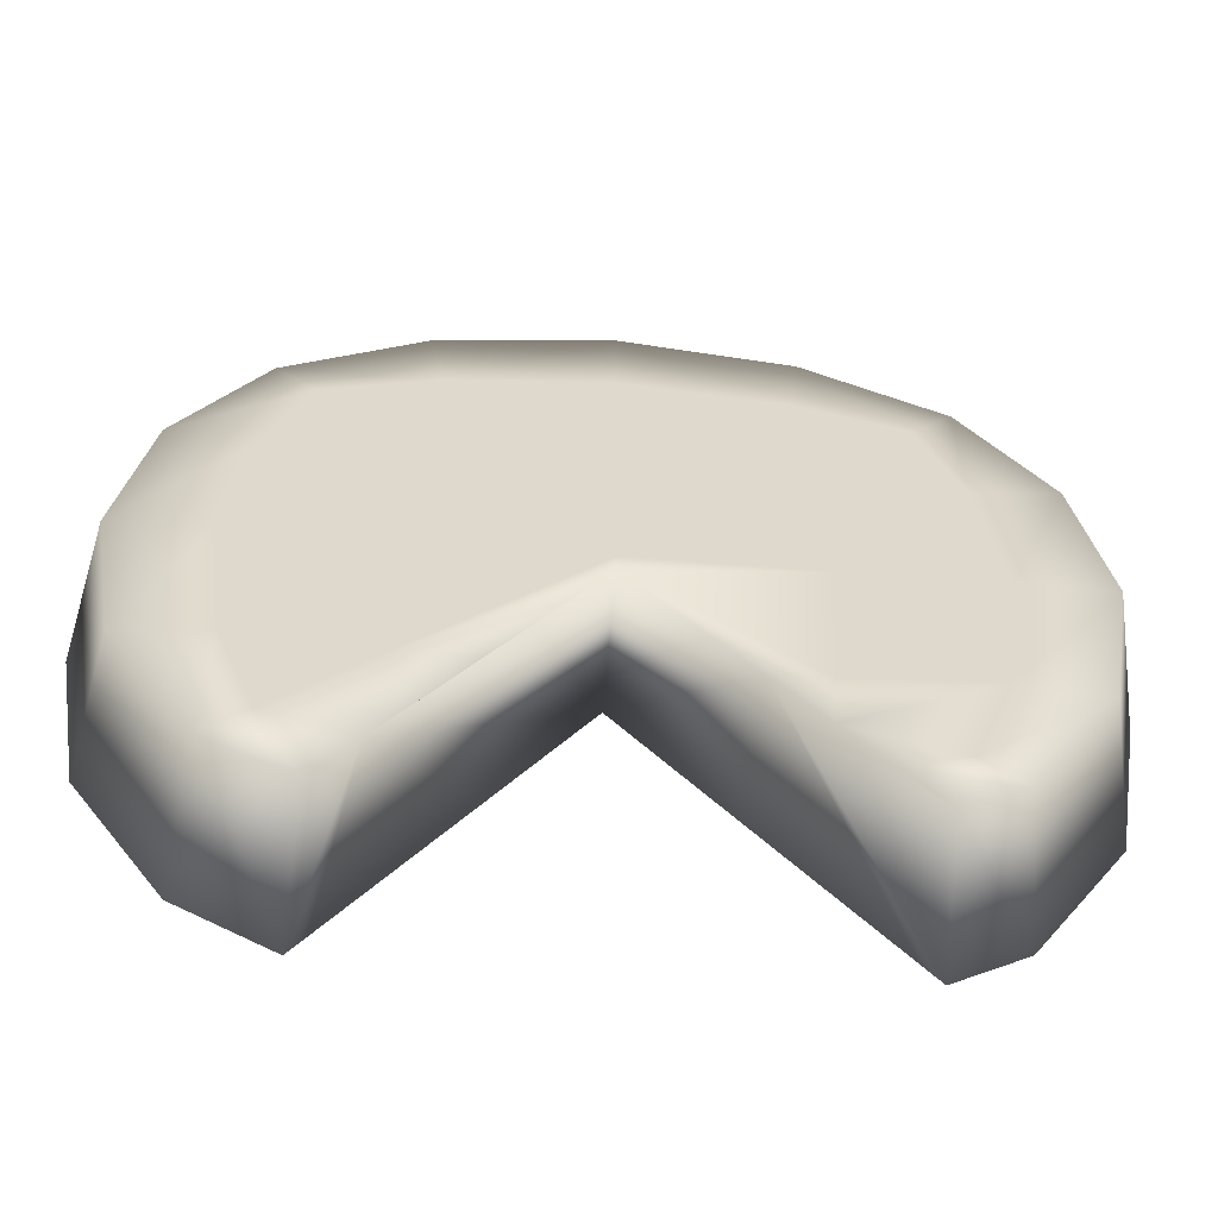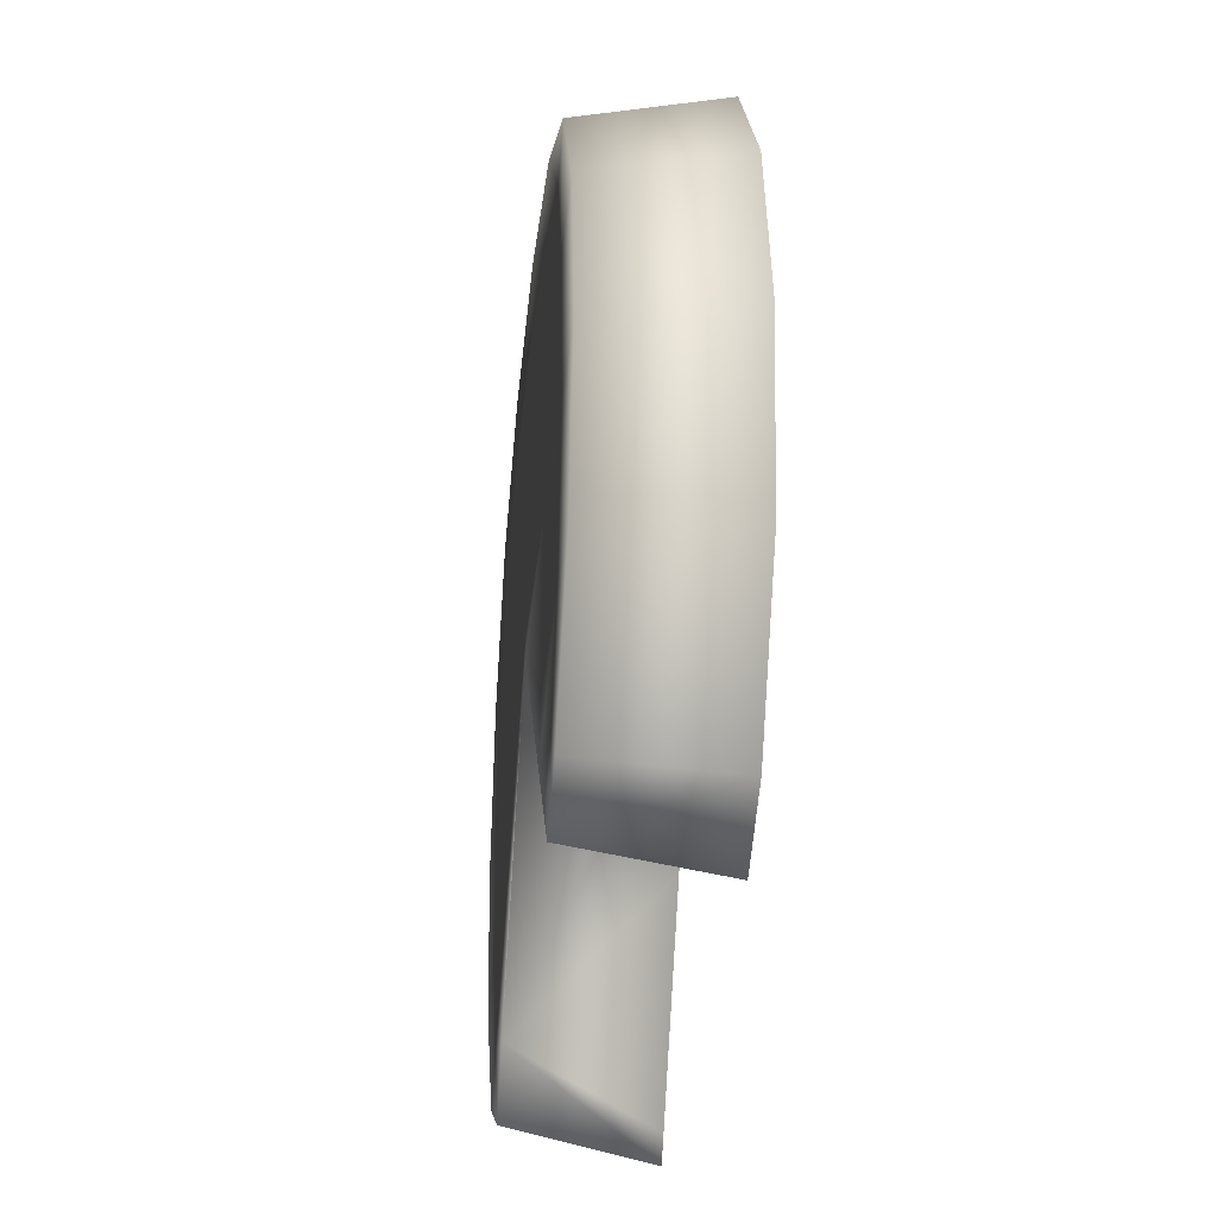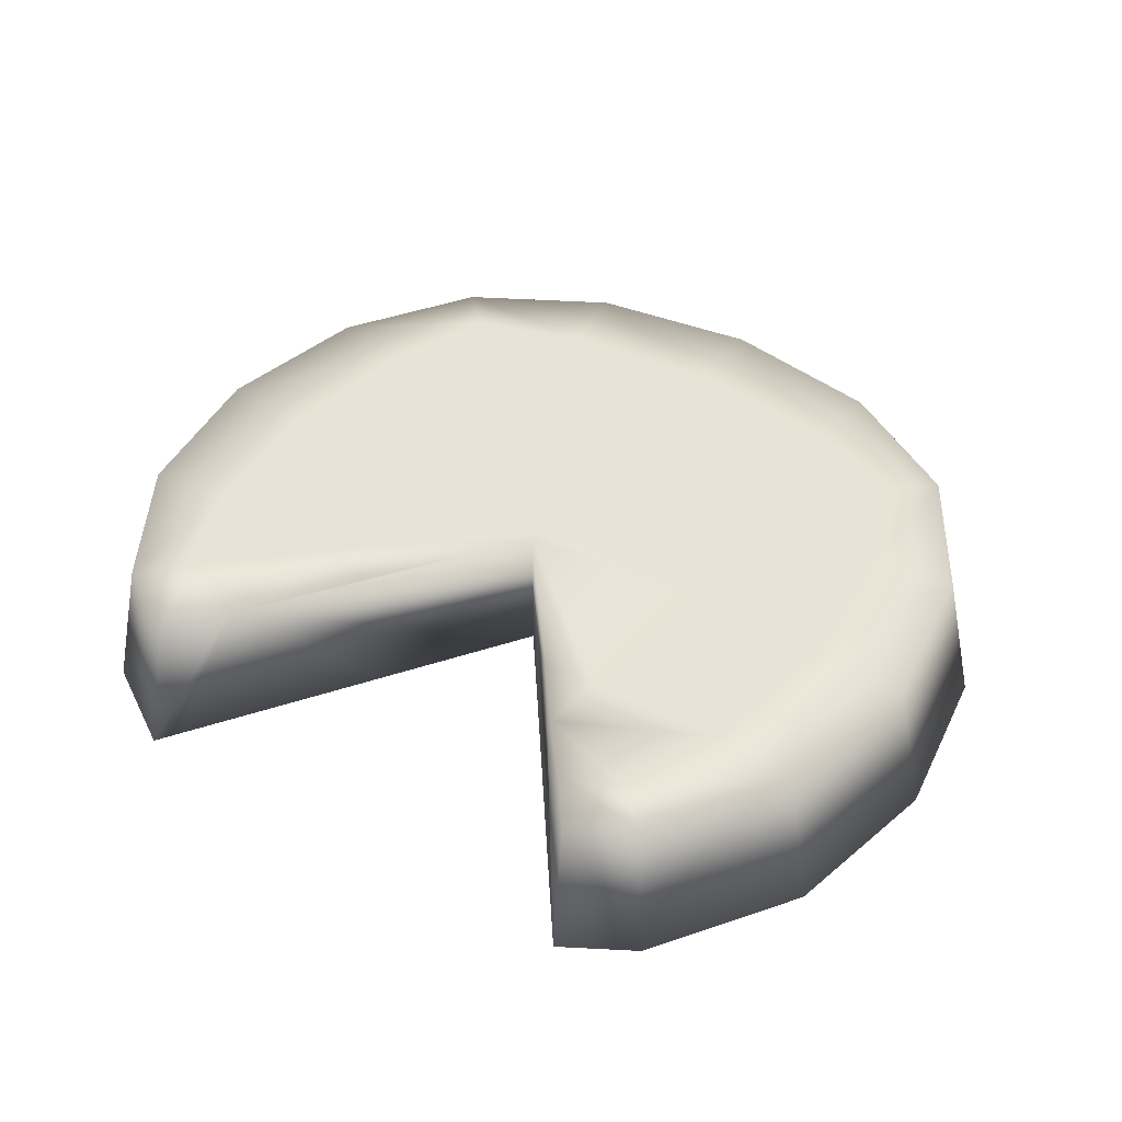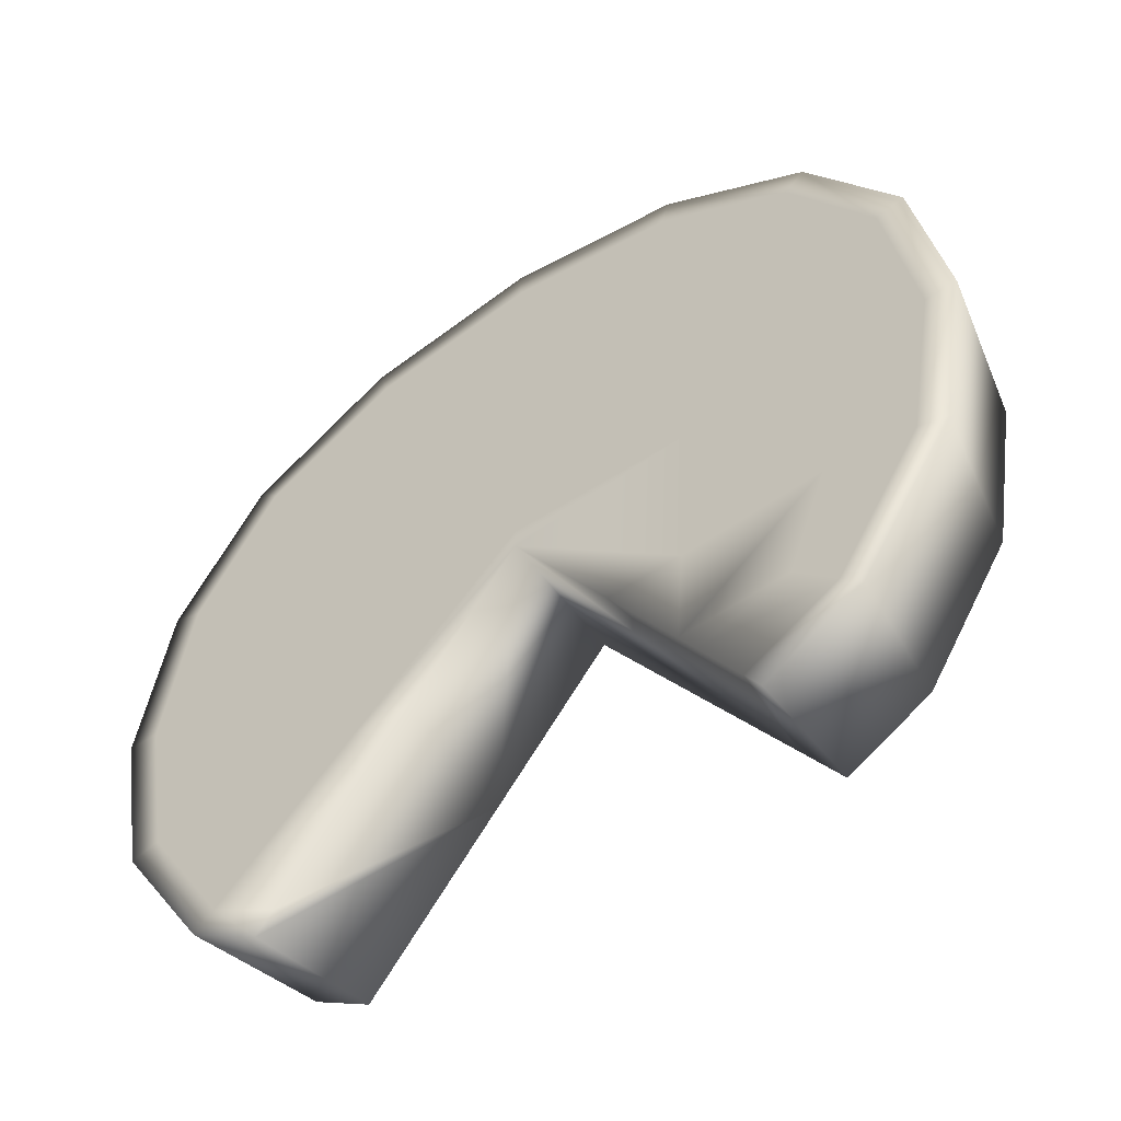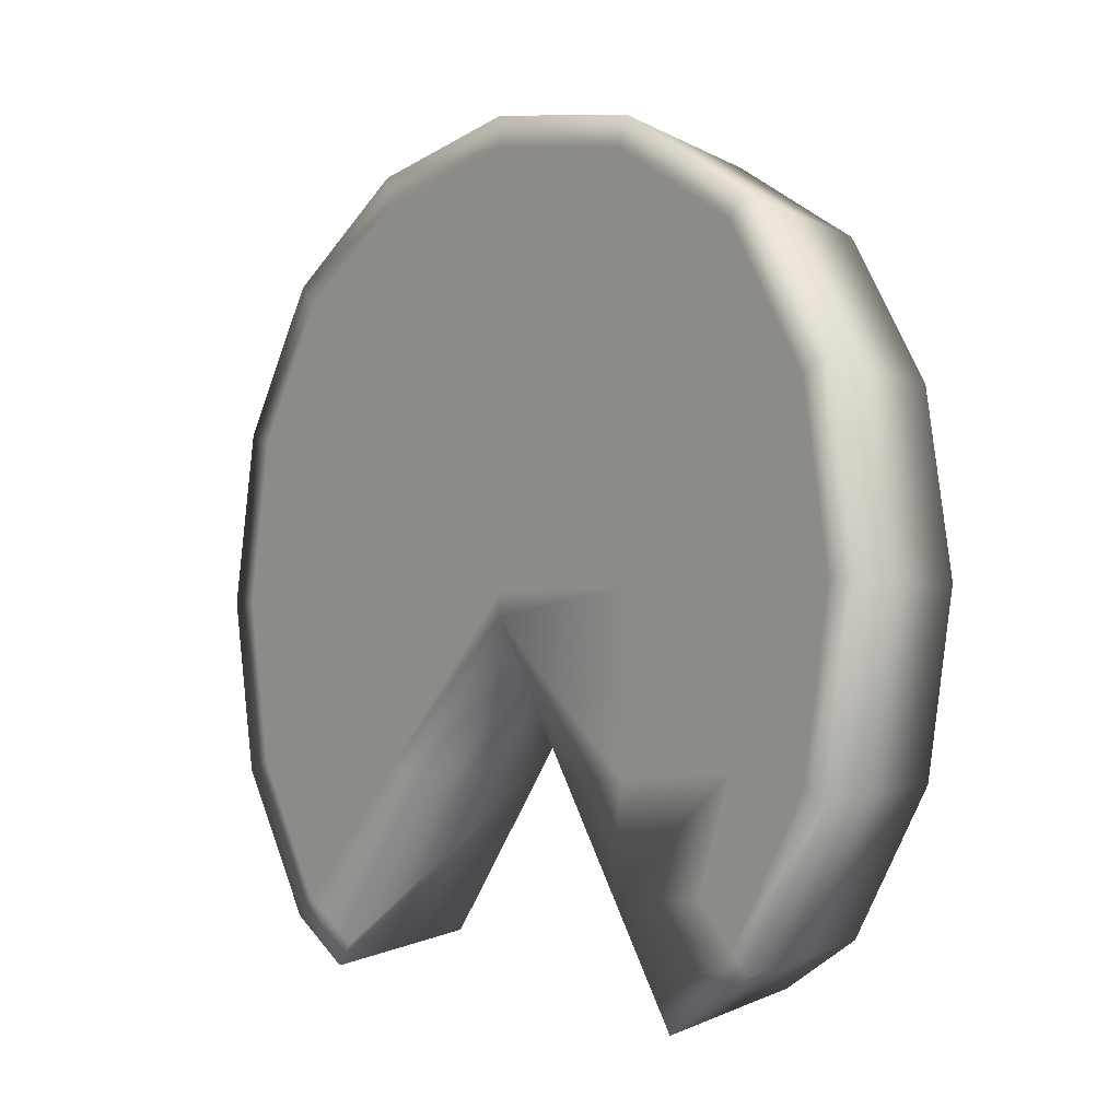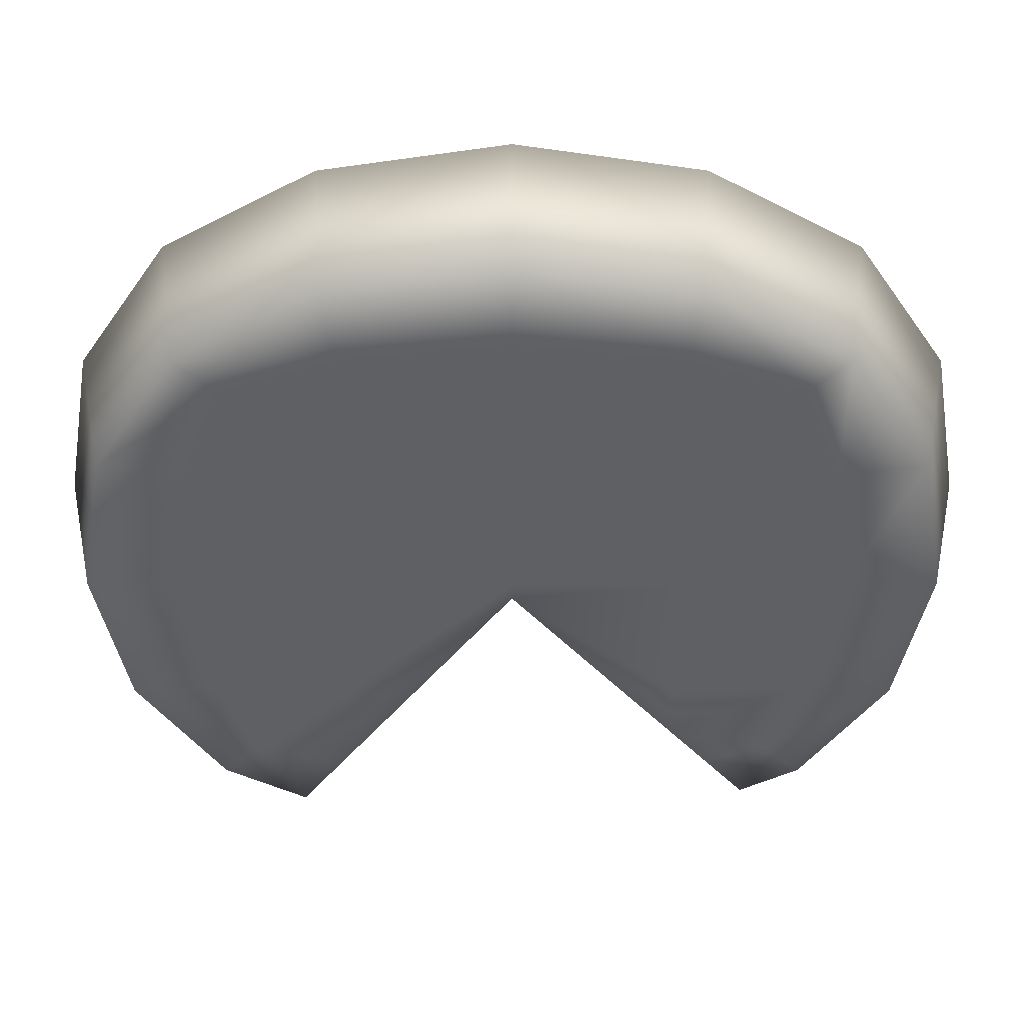
<metadata>
{"format":"obj","ext":"obj","renderer":"f3d","projection":"perspective","resolution":1024,"background":"white","views":[{"elev":-58.5,"azim":175.4,"up":"+Z"},{"elev":-33.2,"azim":-96.1,"up":"+Z"},{"elev":41.9,"azim":-145.6,"up":"+Y"},{"elev":-52.4,"azim":35.1,"up":"+Z"},{"elev":-2.5,"azim":51.6,"up":"+Z"},{"elev":45.3,"azim":-180.0,"up":"+Z"}]}
</metadata>
<code>
o Cube
v 1.697 0.511 -1.624
v 1.697 -0.3676 -1.624
v 1.697 0.511 1.624
v 1.697 -0.3676 1.624
v -1.697 0.511 -1.624
v -1.697 -0.3676 -1.624
v -1.697 0.511 1.624
v -1.697 -0.3676 1.624
v -1.945 -0.3676 -0.9633
v -2.069 -0.3676 -0
v -1.945 -0.3676 0.9633
v 1.945 0.511 -1.86
v 2.069 -0.3676 -1.979
v 1.945 -0.3676 -1.86
v -1.945 -0.3676 1.86
v -2.069 -0.3676 1.979
v -1.945 0.511 1.86
v 1.945 0.511 1.86
v 2.069 -0.3676 1.979
v 1.945 -0.3676 1.86
v -1.945 0.511 -1.86
v -2.069 -0.3676 -1.979
v -1.945 -0.3676 -1.86
v 1.007 0.511 1.86
v -0 0.511 1.979
v -1.007 0.511 1.86
v 1.945 0.511 -0.9633
v 2.069 0.511 0
v 1.945 0.511 0.9633
v -1.007 -0.3676 1.86
v -0 -0.3676 1.979
v 1.007 -0.3676 1.86
v -1.945 0.511 0.9633
v -2.069 0.511 -0
v -1.945 0.511 -0.9633
v 1.945 -0.3676 0.9633
v 2.069 -0.3676 0
v 1.945 -0.3676 -0.9633
v 1.073 0.511 -1.027
v -1.073 0.511 -1.027
v 1.131 0.511 0
v -0 0.511 -0
v -1.131 0.511 -0
v 1.073 0.511 1.027
v -0 0.511 1.082
v -1.073 0.511 1.027
v 1.073 -0.3676 2.367
v 1.131 -0.3676 2.539
v 1.073 0.511 2.367
v -0 -0.3676 2.539
v 0 -0.3676 2.726
v 0 0.511 2.539
v -1.073 -0.3676 2.367
v -1.131 -0.3676 2.539
v -1.073 0.511 2.367
v -2.475 -0.3676 1.027
v -2.654 -0.3676 1.082
v -2.475 0.511 1.027
v -2.654 -0.3676 -0
v -2.85 -0.3676 -0
v -2.654 0.511 0
v -2.475 -0.3676 -1.027
v -2.654 -0.3676 -1.082
v -2.475 0.511 -1.027
v -1.073 -0.3676 -1.027
v 1.073 -0.3676 -1.027
v -1.131 -0.3676 0
v -0 -0.3676 0
v 1.131 -0.3676 -0
v -1.073 -0.3676 1.027
v 0 -0.3676 1.082
v 1.073 -0.3676 1.027
v 2.475 -0.3676 -1.027
v 2.654 -0.3676 -1.082
v 2.475 0.511 -1.027
v 2.654 -0.3676 0
v 2.85 -0.3676 -0
v 2.654 0.511 -0
v 2.475 -0.3676 1.027
v 2.654 -0.3676 1.082
v 2.475 0.511 1.027
v -1.041 0.511 -1.428
v 0.6419 0.511 -1.049
v -0 0.511 -0.1351
v -1.307 0.511 -1.758
v 1.425 0.511 -2.163
v 1.172 0.511 -1.804
v -1.567 0.511 -2.081
v 1.028 0.511 -1.598
v -0.732 0.511 -1.044
v 1.471 -0.3676 -2.336
v -1.618 -0.3676 -2.248
v 1.375 -0.3676 -2.192
v 1.125 -0.3676 -1.82
v -0.6953 -0.3676 -1.046
v -1.255 -0.3676 -1.775
v -0 -0.3676 -0.1401
v -1.513 -0.3676 -2.112
v -1.036 -0.3676 -1.491
v 0.6099 -0.3676 -1.05
v 1.023 -0.3676 -1.666
f 39 83 84 42 41
f 41 42 45 44
f 42 43 46 45
f 1 87 89 39 27
f 40 35 34 43
f 43 34 33 46
f 46 33 7 26
f 45 46 26 25
f 44 45 25 24
f 29 44 24 3
f 28 41 44 29
f 27 39 41 28
f 47 48 51 50
f 48 49 52 51
f 50 51 54 53
f 51 52 55 54
f 4 20 47 32
f 20 19 48 47
f 19 18 49 48
f 18 3 24 49
f 49 24 25 52
f 52 25 26 55
f 55 26 7 17
f 54 55 17 16
f 53 54 16 15
f 30 53 15 8
f 31 50 53 30
f 32 47 50 31
f 56 57 60 59
f 57 58 61 60
f 59 60 63 62
f 60 61 64 63
f 8 15 56 11
f 15 16 57 56
f 16 17 58 57
f 17 7 33 58
f 58 33 34 61
f 61 34 35 64
f 64 35 5 21
f 63 64 21 22
f 62 63 22 23
f 9 62 23 6
f 10 59 62 9
f 11 56 59 10
f 65 95 97 68 67
f 67 68 71 70
f 68 69 72 71
f 6 96 99 65 9
f 66 38 37 69
f 69 37 36 72
f 72 36 4 32
f 71 72 32 31
f 70 71 31 30
f 11 70 30 8
f 10 67 70 11
f 9 65 67 10
f 73 74 77 76
f 74 75 78 77
f 76 77 80 79
f 77 78 81 80
f 2 14 73 38
f 14 13 74 73
f 13 12 75 74
f 12 1 27 75
f 75 27 28 78
f 78 28 29 81
f 81 29 3 18
f 80 81 18 19
f 79 80 19 20
f 36 79 20 4
f 37 76 79 36
f 38 73 76 37
f 6 23 98 96
f 23 22 92 98
f 22 21 88 92
f 21 5 85 88
f 84 90 40 43 42
f 86 87 1 12
f 89 83 39
f 90 82 40
f 82 85 5 35 40
f 91 86 12 13
f 94 93 14 2
f 97 100 66 69 68
f 99 95 65
f 100 101 66
f 93 91 13 14
f 101 94 2 38 66
f 90 84 97 95 99 96 98 92 88 85 82
f 87 86 91 93 94 101 100 97 84 83 89

</code>
